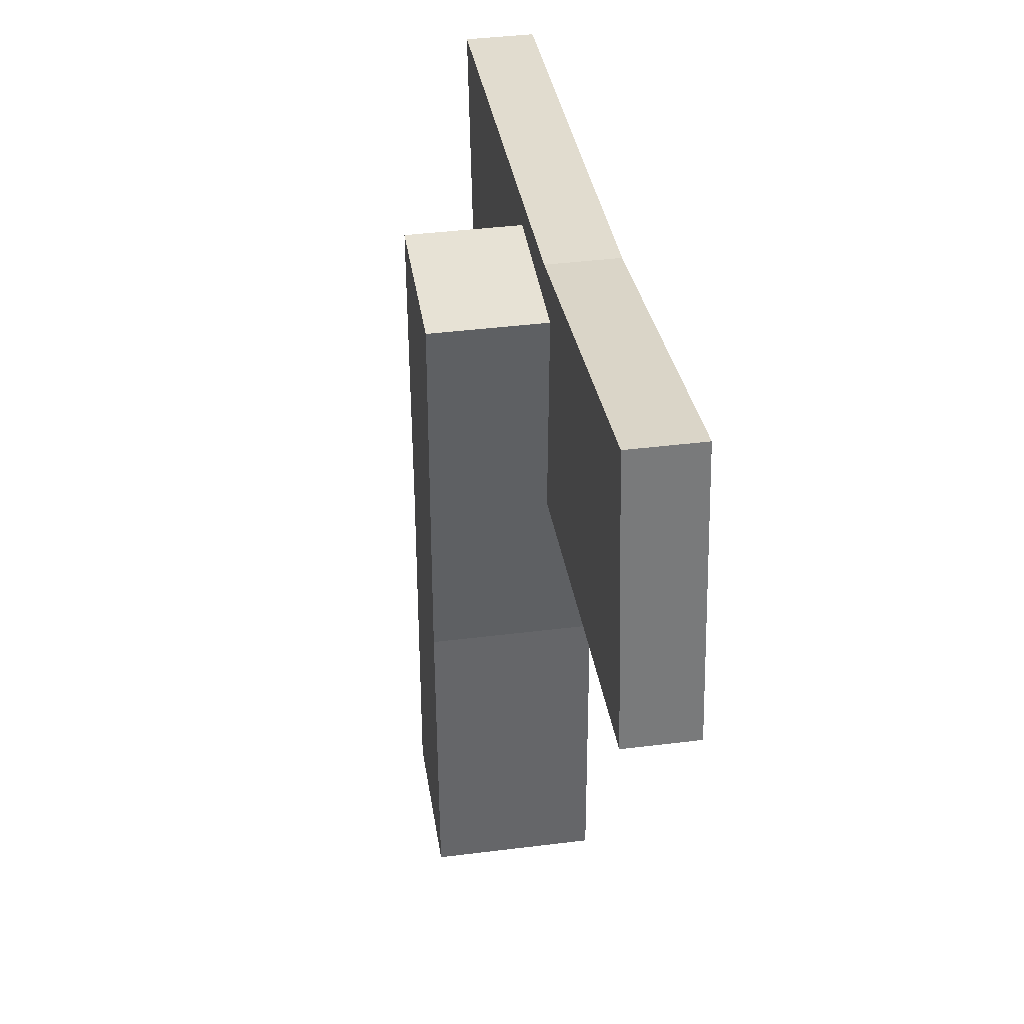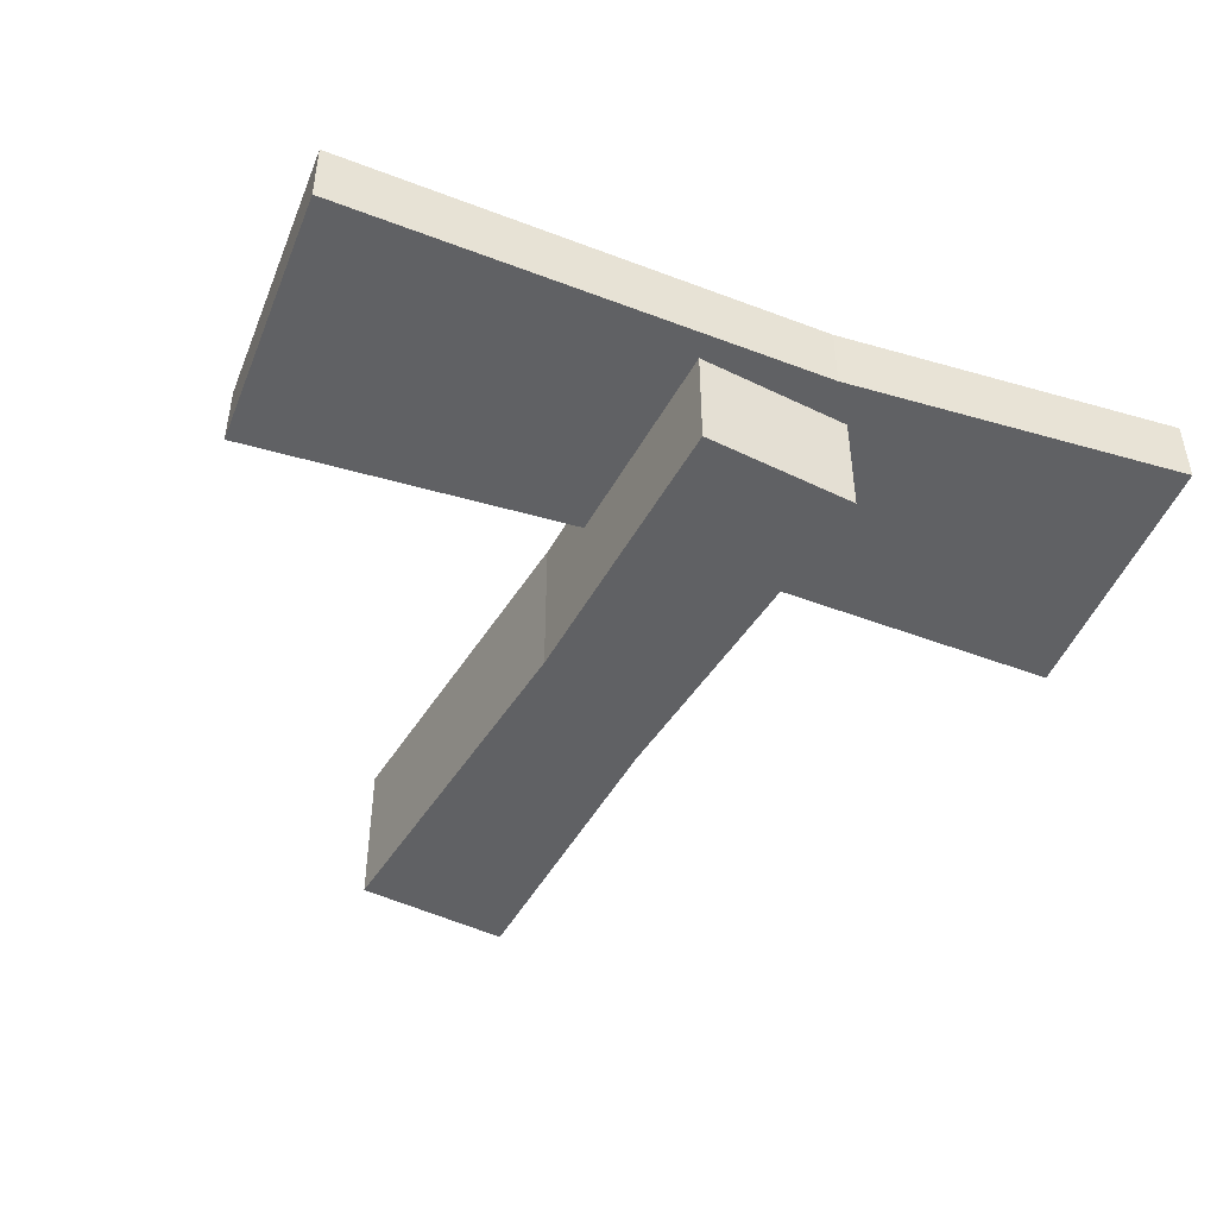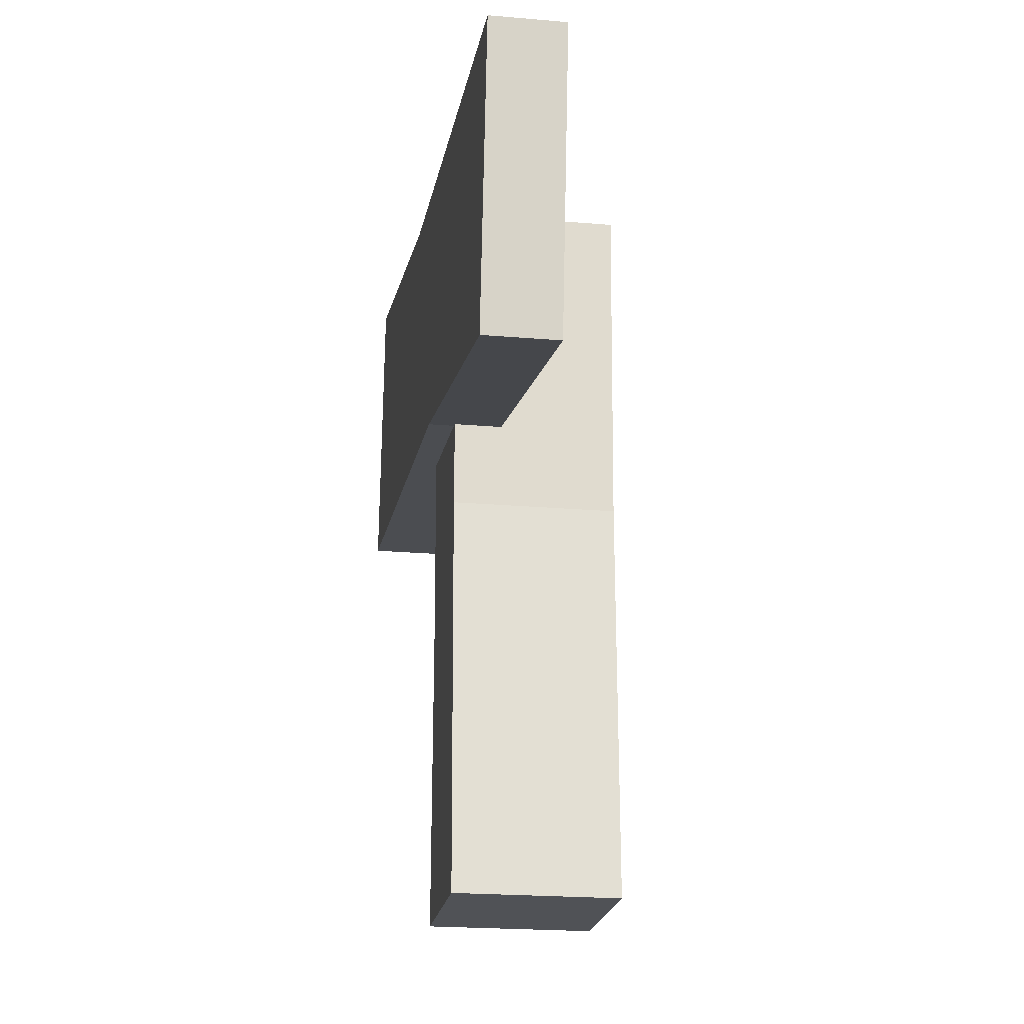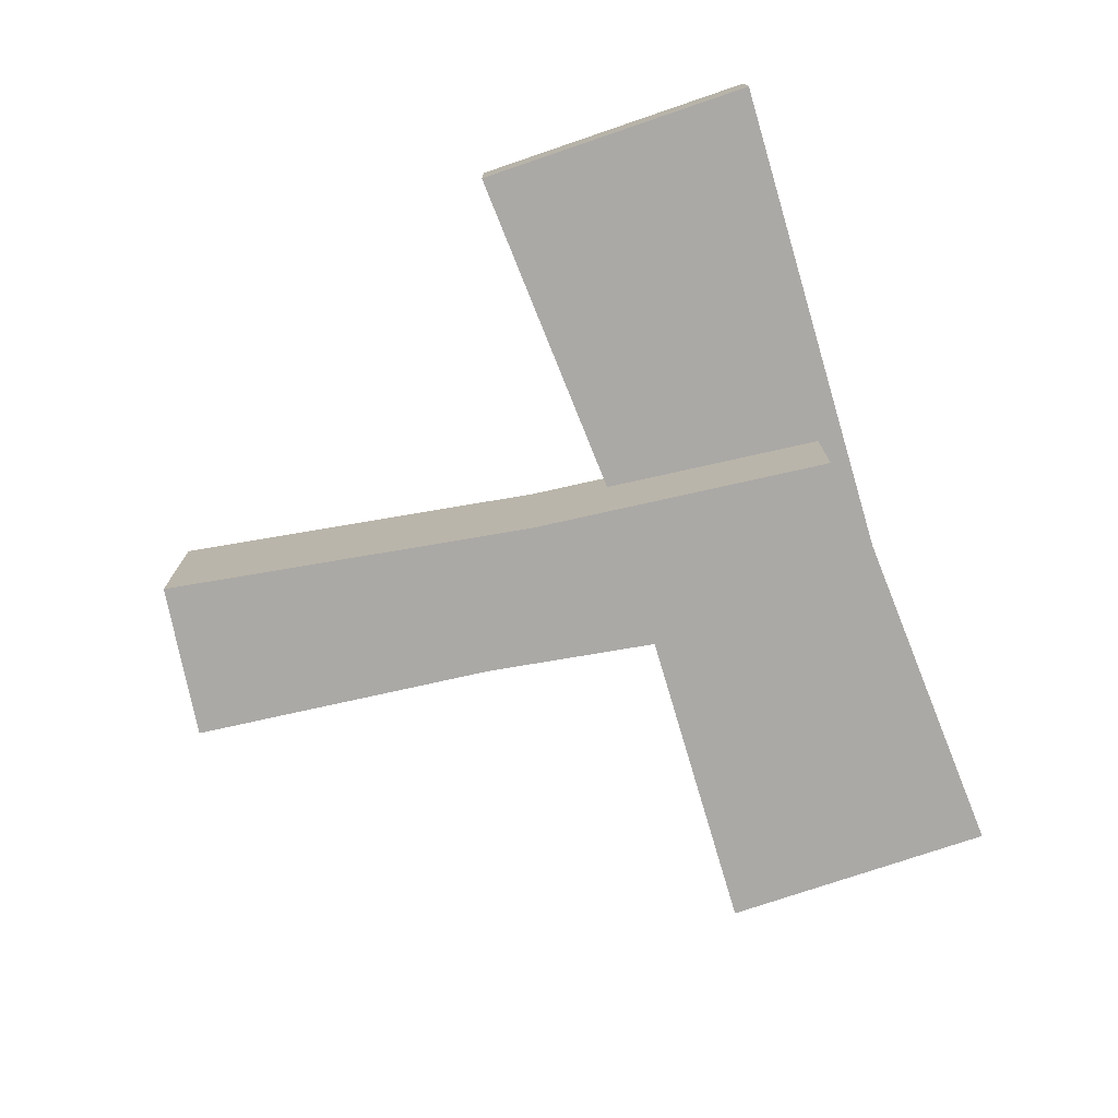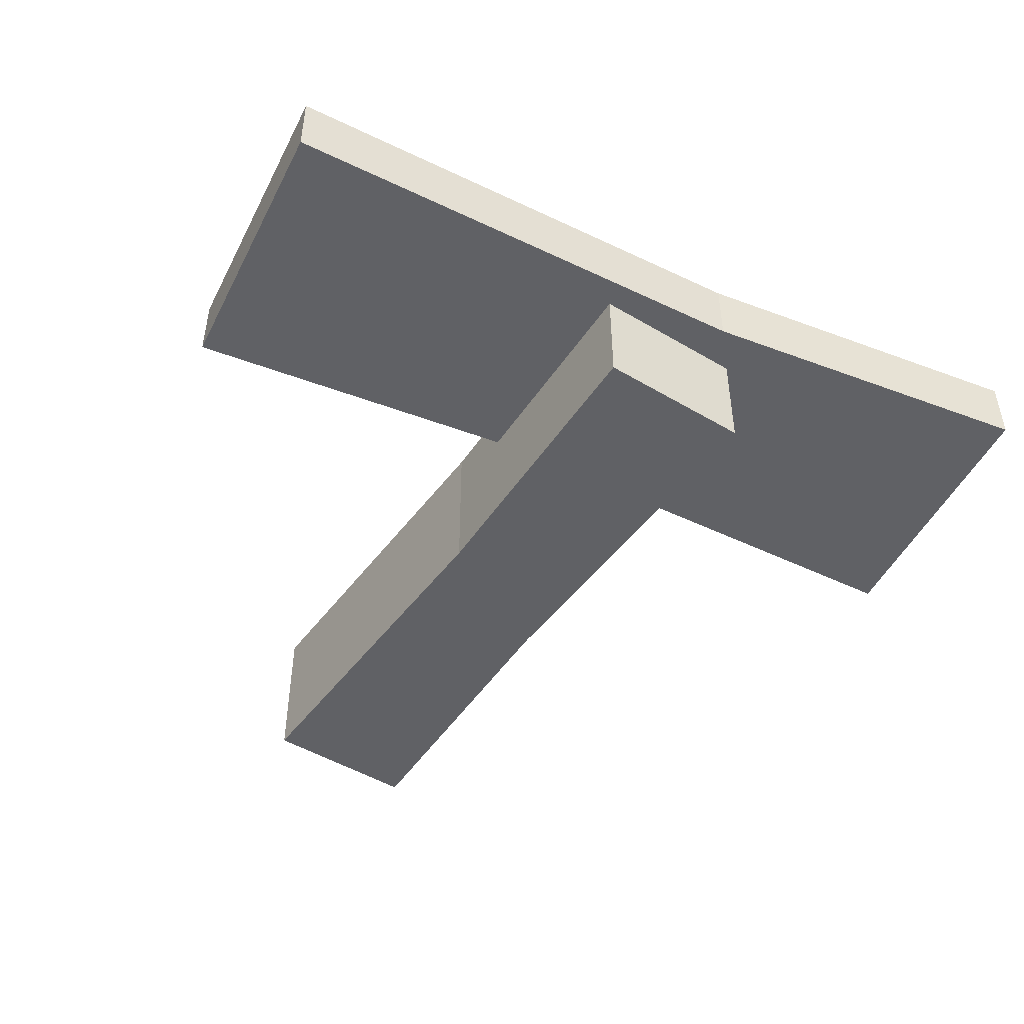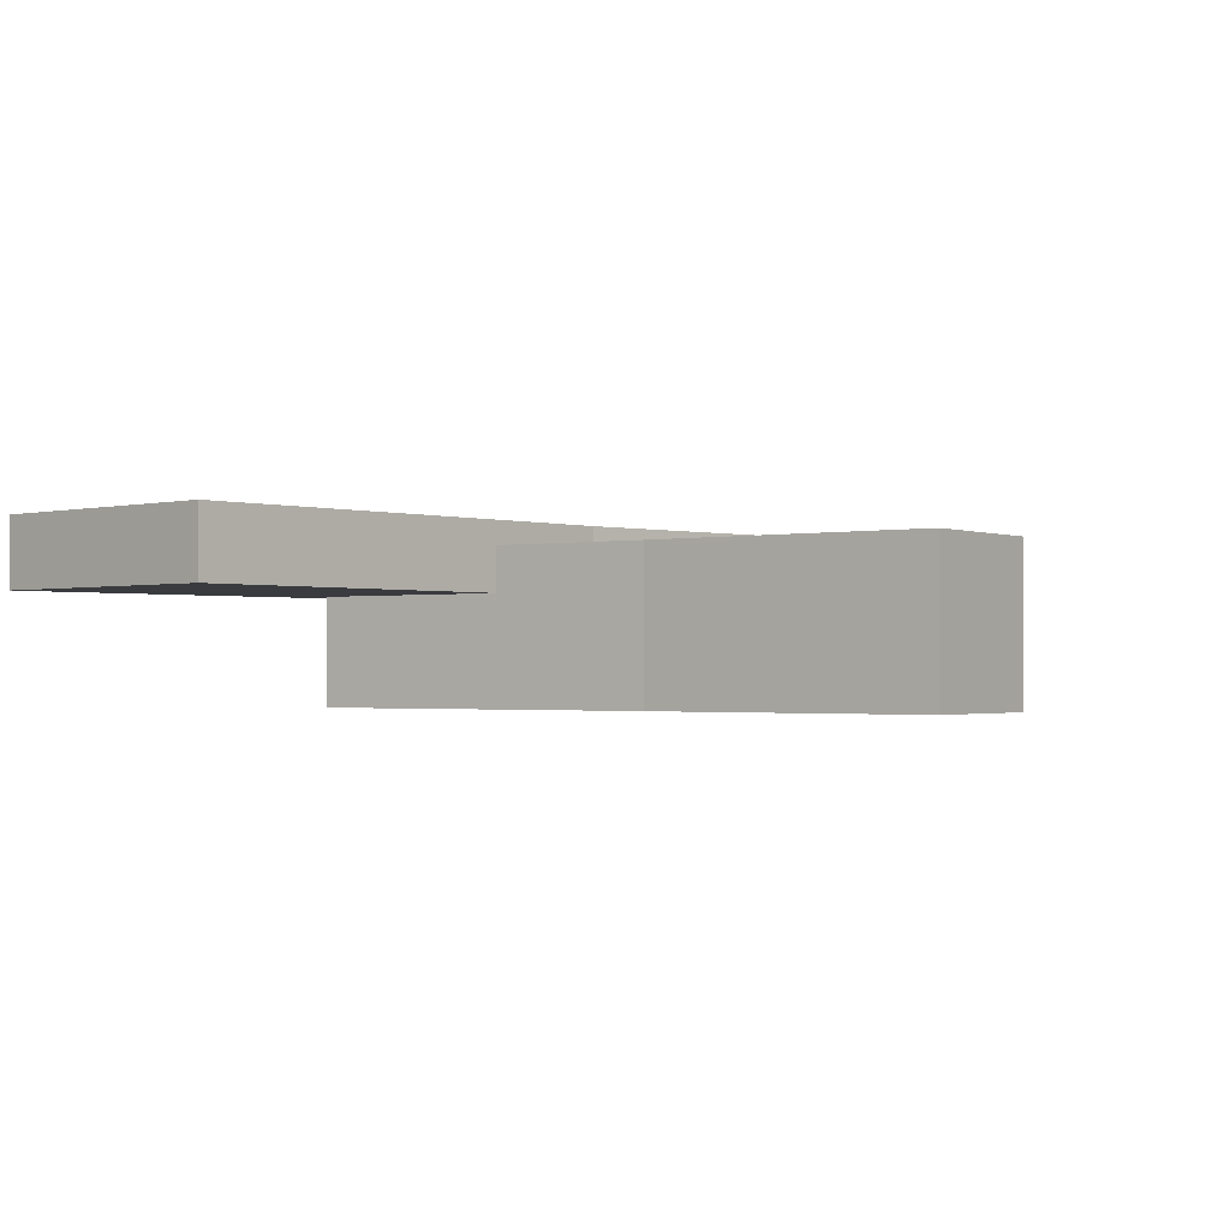
<metadata>
{"format":"obj","ext":"obj","renderer":"f3d","projection":"perspective","resolution":1024,"background":"white","views":[{"elev":40.3,"azim":-98.8,"up":"+Y"},{"elev":-46.9,"azim":151.0,"up":"+Z"},{"elev":-21.0,"azim":81.1,"up":"+Y"},{"elev":-75.5,"azim":101.0,"up":"+Z"},{"elev":-48.2,"azim":146.3,"up":"+Z"},{"elev":-1.3,"azim":-54.4,"up":"+Z"}]}
</metadata>
<code>
g Cube.189
v -0.1757 -0.378 0.1039
v -0.1757 -0.378 -0.2621
v -0.1964 0.5123 -0.2621
v -0.1964 0.5123 0.1039
v -0.1757 -0.378 -0.2621
v 0.1727 0.5123 -0.2621
v -0.1964 0.5123 -0.2621
v 0.152 -0.2082 -0.2621
v -0.1964 -1.098 -0.2621
v 0.1727 -1.098 -0.2621
v 0.152 -0.2082 -0.2621
v 0.152 -0.2082 0.1039
v 0.1727 0.5123 0.1039
v 0.1727 0.5123 -0.2621
v 0.152 -0.2082 0.1039
v -0.1964 0.5123 0.1039
v 0.1727 0.5123 0.1039
v -0.1757 -0.378 0.1039
v 0.1727 -1.098 0.1039
v -0.1964 -1.098 0.1039
v -0.1964 -1.098 -0.2621
v -0.1964 -1.098 0.1039
v 0.1727 -1.098 0.1039
v 0.1727 -1.098 -0.2621
v 0.1727 0.5123 -0.2621
v 0.1727 0.5123 0.1039
v -0.1964 0.5123 0.1039
v -0.1964 0.5123 -0.2621
v 0.1727 -1.098 -0.2621
v 0.1727 -1.098 0.1039
v 0.152 -0.2082 0.1039
v 0.152 -0.2082 -0.2621
v -0.1964 -1.098 0.1039
v -0.1964 -1.098 -0.2621
v -0.1757 -0.378 -0.2621
v -0.1757 -0.378 0.1039
v -1.024 0.09657 0.1611
v -1.024 0.09657 -0.002862
v -0.9338 0.7597 -0.002862
v -0.9338 0.7597 0.1611
v 0.1398 -0.01614 -0.002862
v 0.9575 -0.1736 -0.002862
v 1.048 0.4896 -0.002862
v -0.1161 0.6023 -0.002862
v 0.9575 -0.1736 -0.002862
v 0.9575 -0.1736 0.1611
v 1.048 0.4896 0.1611
v 1.048 0.4896 -0.002862
v 0.1398 -0.01614 0.1611
v -1.024 0.09657 0.1611
v -0.9338 0.7597 0.1611
v -0.1161 0.6023 0.1611
v 0.1398 -0.01614 -0.002862
v 0.1398 -0.01614 0.1611
v 0.9575 -0.1736 0.1611
v 0.9575 -0.1736 -0.002862
v -0.1161 0.6023 -0.002862
v -0.1161 0.6023 0.1611
v -0.9338 0.7597 0.1611
v -0.9338 0.7597 -0.002862
v 1.048 0.4896 -0.002862
v 1.048 0.4896 0.1611
v -0.1161 0.6023 0.1611
v -0.1161 0.6023 -0.002862
v -1.024 0.09657 -0.002862
v -1.024 0.09657 0.1611
v 0.1398 -0.01614 0.1611
v 0.1398 -0.01614 -0.002862
v 0.9575 -0.1736 0.1611
v 0.1398 -0.01614 0.1611
v -0.1161 0.6023 0.1611
v 1.048 0.4896 0.1611
v -1.024 0.09657 -0.002862
v 0.1398 -0.01614 -0.002862
v -0.1161 0.6023 -0.002862
v -0.9338 0.7597 -0.002862
g Cube.189_0
f 3 2 1
f 4 3 1
f 7 6 5
f 6 8 5
f 5 8 9
f 8 10 9
f 13 12 11
f 14 13 11
f 17 16 15
f 16 18 15
f 15 18 19
f 18 20 19
f 23 22 21
f 24 23 21
f 27 26 25
f 28 27 25
f 31 30 29
f 32 31 29
f 35 34 33
f 36 35 33
f 39 38 37
f 40 39 37
f 43 42 41
f 44 43 41
f 47 46 45
f 48 47 45
f 51 50 49
f 52 51 49
f 55 54 53
f 56 55 53
f 59 58 57
f 60 59 57
f 63 62 61
f 64 63 61
f 67 66 65
f 68 67 65
f 71 70 69
f 72 71 69
f 75 74 73
f 76 75 73

</code>
